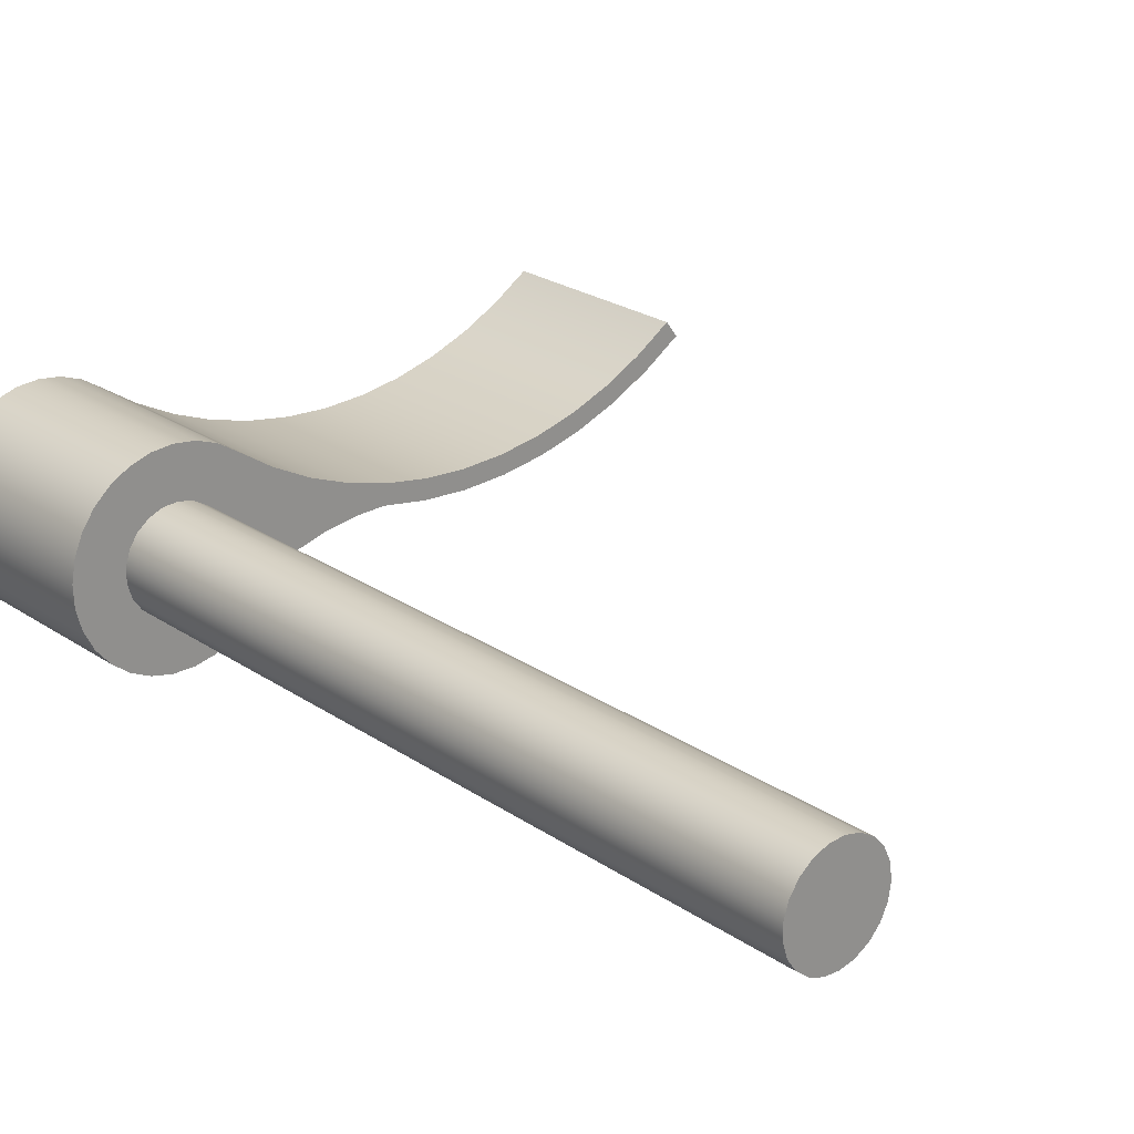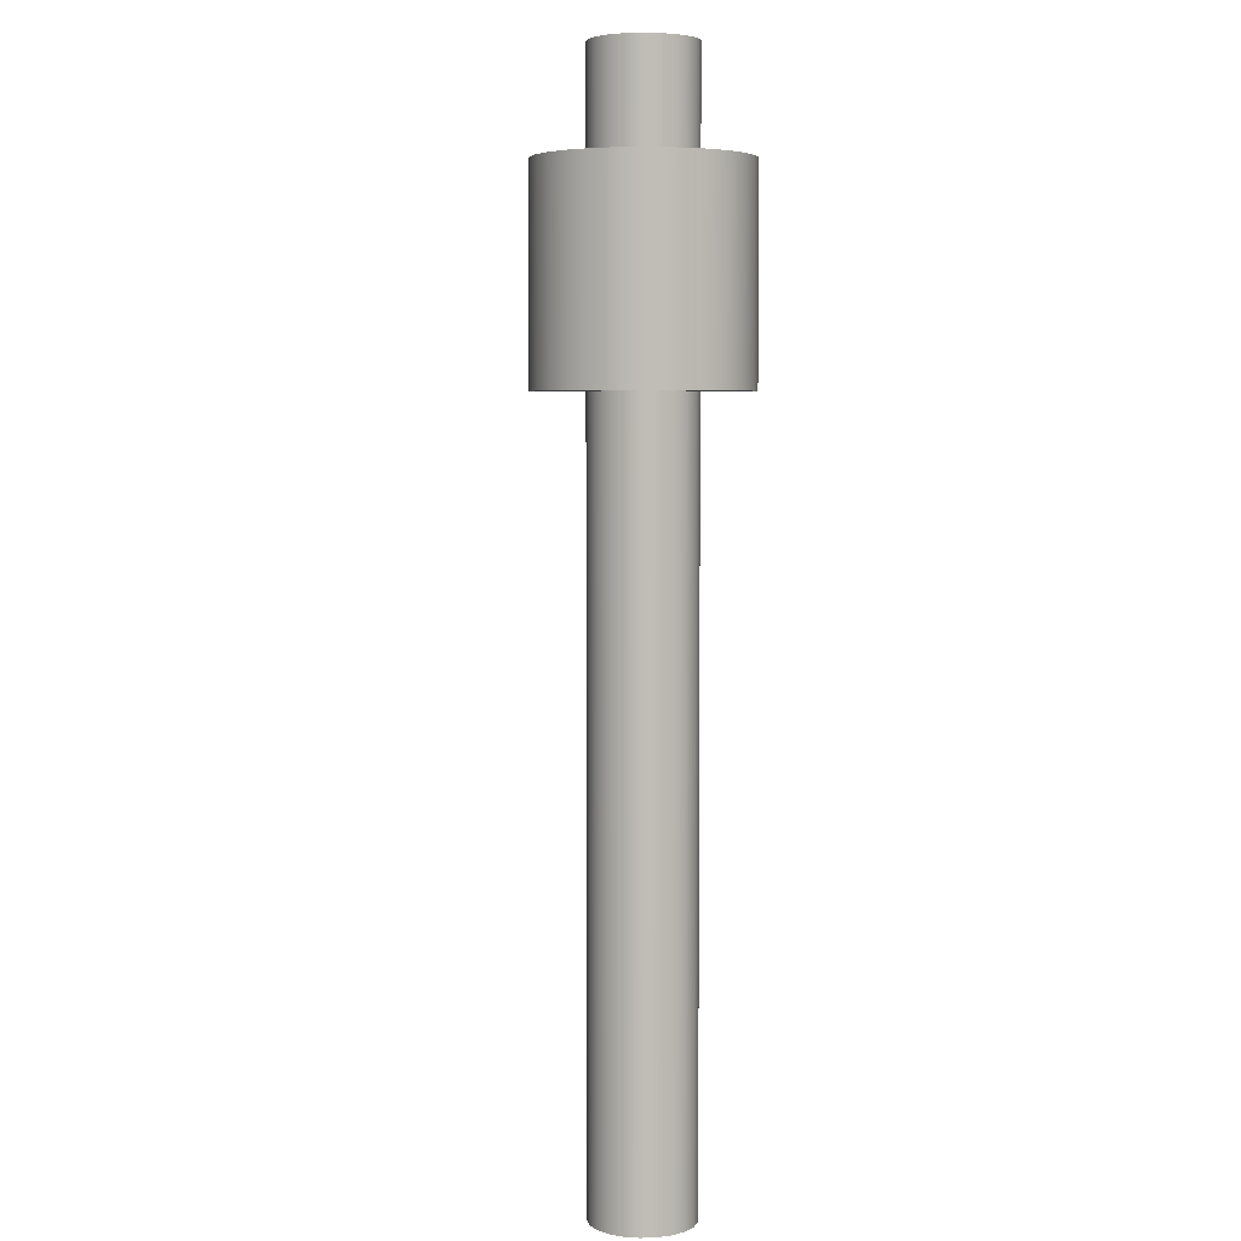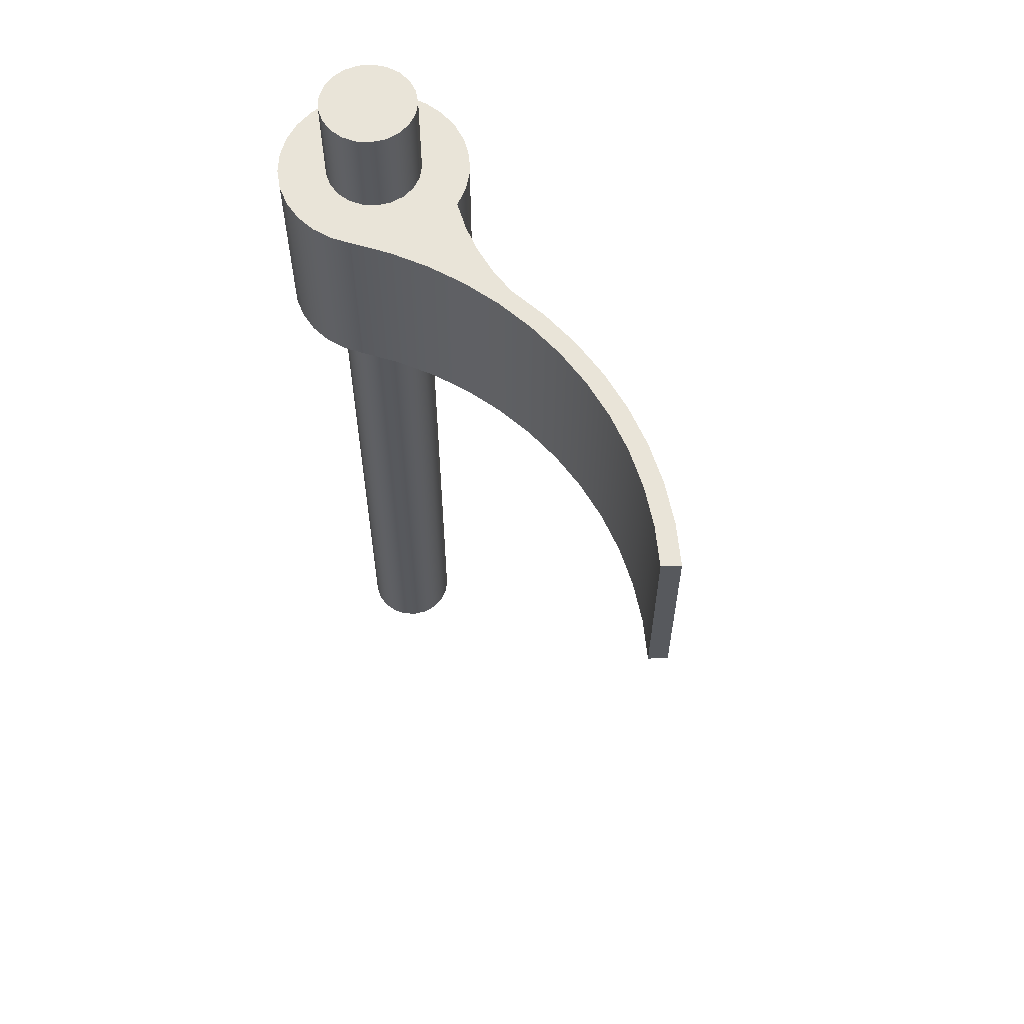
<metadata>
{"format":"obj","ext":"obj","renderer":"f3d","projection":"perspective","resolution":1024,"background":"white","views":[{"elev":23.6,"azim":138.7,"up":"+Y"},{"elev":4.9,"azim":84.9,"up":"+Z"},{"elev":60.7,"azim":-129.4,"up":"+Z"}]}
</metadata>
<code>
v -0.25 -3.062e-17 1
v -0.2389 0.07369 1
v -0.2066 0.1408 1
v -0.1559 0.1955 1
v -0.09134 0.2327 1
v -0.01868 0.2493 1
v 0.05563 0.2437 1
v 0.125 0.2165 1
v 0.1833 0.17 1
v 0.2252 0.1085 1
v 0.2472 0.03726 1
v 0.2472 -0.03726 1
v 0.2252 -0.1085 1
v 0.1833 -0.17 1
v 0.125 -0.2165 1
v 0.05563 -0.2437 1
v -0.01868 -0.2493 1
v -0.09134 -0.2327 1
v -0.1559 -0.1955 1
v -0.2066 -0.1408 1
v -0.2389 -0.07369 1
v -0.25 -3.062e-17 0.5
v -0.2389 -0.07369 0.5
v -0.2066 -0.1408 0.5
v -0.1559 -0.1955 0.5
v -0.09134 -0.2327 0.5
v -0.01868 -0.2493 0.5
v 0.05563 -0.2437 0.5
v 0.125 -0.2165 0.5
v 0.1833 -0.17 0.5
v 0.2252 -0.1085 0.5
v 0.2472 -0.03726 0.5
v 0.2472 0.03726 0.5
v 0.2252 0.1085 0.5
v 0.1833 0.17 0.5
v 0.125 0.2165 0.5
v 0.05563 0.2437 0.5
v -0.01868 0.2493 0.5
v -0.09134 0.2327 0.5
v -0.1559 0.1955 0.5
v -0.2066 0.1408 0.5
v -0.2389 0.07369 0.5
v -0.25 -3.062e-17 0.5
v -0.25 -3.062e-17 1
v -0.25 -3.062e-17 -4.2
v -0.2389 -0.07369 -4.2
v -0.2066 -0.1408 -4.2
v -0.1559 -0.1955 -4.2
v -0.09134 -0.2327 -4.2
v -0.01868 -0.2493 -4.2
v 0.05563 -0.2437 -4.2
v 0.125 -0.2165 -4.2
v 0.1833 -0.17 -4.2
v 0.2252 -0.1085 -4.2
v 0.2472 -0.03726 -4.2
v 0.2472 0.03726 -4.2
v 0.2252 0.1085 -4.2
v 0.1833 0.17 -4.2
v 0.125 0.2165 -4.2
v 0.05563 0.2437 -4.2
v -0.01868 0.2493 -4.2
v -0.09134 0.2327 -4.2
v -0.1559 0.1955 -4.2
v -0.2066 0.1408 -4.2
v -0.2389 0.07369 -4.2
v -0.25 -3.062e-17 -0.5
v -0.2389 0.07369 -0.5
v -0.2066 0.1408 -0.5
v -0.1559 0.1955 -0.5
v -0.09134 0.2327 -0.5
v -0.01868 0.2493 -0.5
v 0.05563 0.2437 -0.5
v 0.125 0.2165 -0.5
v 0.1833 0.17 -0.5
v 0.2252 0.1085 -0.5
v 0.2472 0.03726 -0.5
v 0.2472 -0.03726 -0.5
v 0.2252 -0.1085 -0.5
v 0.1833 -0.17 -0.5
v 0.125 -0.2165 -0.5
v 0.05563 -0.2437 -0.5
v -0.01868 -0.2493 -0.5
v -0.09134 -0.2327 -0.5
v -0.1559 -0.1955 -0.5
v -0.2066 -0.1408 -0.5
v -0.2389 -0.07369 -0.5
v -0.25 -3.062e-17 -4.2
v -0.25 -3.062e-17 -0.5
v -0.25 -3.062e-17 -4.2
v -0.2389 0.07369 -4.2
v -0.2066 0.1408 -4.2
v -0.1559 0.1955 -4.2
v -0.09134 0.2327 -4.2
v -0.01868 0.2493 -4.2
v 0.05563 0.2437 -4.2
v 0.125 0.2165 -4.2
v 0.1833 0.17 -4.2
v 0.2252 0.1085 -4.2
v 0.2472 0.03726 -4.2
v 0.2472 -0.03726 -4.2
v 0.2252 -0.1085 -4.2
v 0.1833 -0.17 -4.2
v 0.125 -0.2165 -4.2
v 0.05563 -0.2437 -4.2
v -0.01868 -0.2493 -4.2
v -0.09134 -0.2327 -4.2
v -0.1559 -0.1955 -4.2
v -0.2066 -0.1408 -4.2
v -0.2389 -0.07369 -4.2
v -0.25 -3.062e-17 1
v -0.2389 -0.07369 1
v -0.2066 -0.1408 1
v -0.1559 -0.1955 1
v -0.09134 -0.2327 1
v -0.01868 -0.2493 1
v 0.05563 -0.2437 1
v 0.125 -0.2165 1
v 0.1833 -0.17 1
v 0.2252 -0.1085 1
v 0.2472 -0.03726 1
v 0.2472 0.03726 1
v 0.2252 0.1085 1
v 0.1833 0.17 1
v 0.125 0.2165 1
v 0.05563 0.2437 1
v -0.01868 0.2493 1
v -0.09134 0.2327 1
v -0.1559 0.1955 1
v -0.2066 0.1408 1
v -0.2389 0.07369 1
v -0.25 -3.062e-17 -0.5
v -0.2389 -0.07369 -0.5
v -0.2066 -0.1408 -0.5
v -0.1559 -0.1955 -0.5
v -0.09134 -0.2327 -0.5
v -0.01868 -0.2493 -0.5
v 0.05563 -0.2437 -0.5
v 0.125 -0.2165 -0.5
v 0.1833 -0.17 -0.5
v 0.2252 -0.1085 -0.5
v 0.2472 -0.03726 -0.5
v 0.2472 0.03726 -0.5
v 0.2252 0.1085 -0.5
v 0.1833 0.17 -0.5
v 0.125 0.2165 -0.5
v 0.05563 0.2437 -0.5
v -0.01868 0.2493 -0.5
v -0.09134 0.2327 -0.5
v -0.1559 0.1955 -0.5
v -0.2066 0.1408 -0.5
v -0.2389 0.07369 -0.5
v -1.5 0 -0.5
v -1.499 2.22e-16 -0.5
v -1.288 0.01123 -0.5
v -1.079 0.04473 -0.5
v -0.8747 0.1001 -0.5
v -0.6774 0.1768 -0.5
v -0.4893 0.2739 -0.5
v -0.3124 0.3904 -0.5
v -0.2207 0.4487 -0.5
v -0.1184 0.4858 -0.5
v -0.01058 0.4999 -0.5
v 0.09776 0.4903 -0.5
v 0.2015 0.4576 -0.5
v 0.2957 0.4032 -0.5
v 0.3759 0.3298 -0.5
v 0.4383 0.2407 -0.5
v 0.4799 0.1402 -0.5
v 0.4989 0.03313 -0.5
v 0.4943 -0.07553 -0.5
v 0.4662 -0.1806 -0.5
v 0.4162 -0.2772 -0.5
v 0.3464 -0.3606 -0.5
v 0.2602 -0.427 -0.5
v 0.1617 -0.4731 -0.5
v 0.05562 -0.4969 -0.5
v -0.05314 -0.4972 -0.5
v -0.1594 -0.4739 -0.5
v -0.2581 -0.4282 -0.5
v -0.3446 -0.3623 -0.5
v -0.4148 -0.2792 -0.5
v -0.4653 -0.1829 -0.5
v -0.6072 -0.1243 -0.5
v -0.755 -0.08289 -0.5
v -0.9067 -0.05916 -0.5
v -1.06 -0.05349 -0.5
v -1.282 -0.08867 -0.5
v -1.506 -0.09999 -0.5
v -1.73 -0.08731 -0.5
v -1.952 -0.05079 -0.5
v -2.168 0.00917 -0.5
v -2.377 0.09188 -0.5
v -2.576 0.1964 -0.5
v -2.762 0.3215 -0.5
v -2.702 0.4014 -0.5
v -2.524 0.2818 -0.5
v -2.333 0.1819 -0.5
v -2.134 0.1031 -0.5
v -1.926 0.04604 -0.5
v -1.714 0.01156 -0.5
v -1.499 2.22e-16 -0.5
v -1.499 2.22e-16 0.5
v -1.288 0.01123 0.5
v -1.079 0.04473 0.5
v -0.8747 0.1001 0.5
v -0.6774 0.1768 0.5
v -0.4893 0.2739 0.5
v -0.3124 0.3904 0.5
v -0.3124 0.3904 -0.5
v -0.4893 0.2739 -0.5
v -0.6774 0.1768 -0.5
v -0.8747 0.1001 -0.5
v -1.079 0.04473 -0.5
v -1.288 0.01123 -0.5
v -0.3124 0.3904 -0.5
v -0.3124 0.3904 0.5
v -0.2207 0.4487 0.5
v -0.1184 0.4858 0.5
v -0.01058 0.4999 0.5
v 0.09776 0.4903 0.5
v 0.2015 0.4576 0.5
v 0.2957 0.4032 0.5
v 0.3759 0.3298 0.5
v 0.4383 0.2407 0.5
v 0.4799 0.1402 0.5
v 0.4989 0.03313 0.5
v 0.4943 -0.07553 0.5
v 0.4662 -0.1806 0.5
v 0.4162 -0.2772 0.5
v 0.3464 -0.3606 0.5
v 0.2602 -0.427 0.5
v 0.1617 -0.4731 0.5
v 0.05562 -0.4969 0.5
v -0.05314 -0.4972 0.5
v -0.1594 -0.4739 0.5
v -0.2581 -0.4282 0.5
v -0.3446 -0.3623 0.5
v -0.4148 -0.2792 0.5
v -0.4653 -0.1829 0.5
v -0.4653 -0.1829 -0.5
v -0.4148 -0.2792 -0.5
v -0.3446 -0.3623 -0.5
v -0.2581 -0.4282 -0.5
v -0.1594 -0.4739 -0.5
v -0.05314 -0.4972 -0.5
v 0.05562 -0.4969 -0.5
v 0.1617 -0.4731 -0.5
v 0.2602 -0.427 -0.5
v 0.3464 -0.3606 -0.5
v 0.4162 -0.2772 -0.5
v 0.4662 -0.1806 -0.5
v 0.4943 -0.07553 -0.5
v 0.4989 0.03313 -0.5
v 0.4799 0.1402 -0.5
v 0.4383 0.2407 -0.5
v 0.3759 0.3298 -0.5
v 0.2957 0.4032 -0.5
v 0.2015 0.4576 -0.5
v 0.09776 0.4903 -0.5
v -0.01058 0.4999 -0.5
v -0.1184 0.4858 -0.5
v -0.2207 0.4487 -0.5
v -0.4653 -0.1829 -0.5
v -0.4653 -0.1829 0.5
v -0.6072 -0.1243 0.5
v -0.755 -0.08289 0.5
v -0.9067 -0.05916 0.5
v -1.06 -0.05349 0.5
v -1.06 -0.05349 -0.5
v -0.9067 -0.05916 -0.5
v -0.755 -0.08289 -0.5
v -0.6072 -0.1243 -0.5
v -1.06 -0.05349 -0.5
v -1.06 -0.05349 0.5
v -1.282 -0.08867 0.5
v -1.506 -0.09999 0.5
v -1.73 -0.08731 0.5
v -1.952 -0.05079 0.5
v -2.168 0.00917 0.5
v -2.377 0.09188 0.5
v -2.576 0.1964 0.5
v -2.762 0.3215 0.5
v -2.762 0.3215 -0.5
v -2.576 0.1964 -0.5
v -2.377 0.09188 -0.5
v -2.168 0.00917 -0.5
v -1.952 -0.05079 -0.5
v -1.73 -0.08731 -0.5
v -1.506 -0.09999 -0.5
v -1.282 -0.08867 -0.5
v -2.762 0.3215 -0.5
v -2.762 0.3215 0.5
v -2.702 0.4014 0.5
v -2.702 0.4014 -0.5
v -2.702 0.4014 -0.5
v -2.702 0.4014 0.5
v -2.524 0.2818 0.5
v -2.333 0.1819 0.5
v -2.134 0.1031 0.5
v -1.926 0.04604 0.5
v -1.714 0.01156 0.5
v -1.5 0 0.5
v -1.5 0 -0.5
v -1.714 0.01156 -0.5
v -1.926 0.04604 -0.5
v -2.134 0.1031 -0.5
v -2.333 0.1819 -0.5
v -2.524 0.2818 -0.5
v -1.5 0 -0.5
v -1.5 0 0.5
v -1.499 2.22e-16 0.5
v -1.499 2.22e-16 -0.5
v -0.25 -3.062e-17 0.5
v -0.2389 0.07369 0.5
v -0.2066 0.1408 0.5
v -0.1559 0.1955 0.5
v -0.09134 0.2327 0.5
v -0.01868 0.2493 0.5
v 0.05563 0.2437 0.5
v 0.125 0.2165 0.5
v 0.1833 0.17 0.5
v 0.2252 0.1085 0.5
v 0.2472 0.03726 0.5
v 0.2472 -0.03726 0.5
v 0.2252 -0.1085 0.5
v 0.1833 -0.17 0.5
v 0.125 -0.2165 0.5
v 0.05563 -0.2437 0.5
v -0.01868 -0.2493 0.5
v -0.09134 -0.2327 0.5
v -0.1559 -0.1955 0.5
v -0.2066 -0.1408 0.5
v -0.2389 -0.07369 0.5
v -1.499 2.22e-16 0.5
v -1.5 0 0.5
v -1.714 0.01156 0.5
v -1.926 0.04604 0.5
v -2.134 0.1031 0.5
v -2.333 0.1819 0.5
v -2.524 0.2818 0.5
v -2.702 0.4014 0.5
v -2.762 0.3215 0.5
v -2.576 0.1964 0.5
v -2.377 0.09188 0.5
v -2.168 0.00917 0.5
v -1.952 -0.05079 0.5
v -1.73 -0.08731 0.5
v -1.506 -0.09999 0.5
v -1.282 -0.08867 0.5
v -1.06 -0.05349 0.5
v -0.9067 -0.05916 0.5
v -0.755 -0.08289 0.5
v -0.6072 -0.1243 0.5
v -0.4653 -0.1829 0.5
v -0.4148 -0.2792 0.5
v -0.3446 -0.3623 0.5
v -0.2581 -0.4282 0.5
v -0.1594 -0.4739 0.5
v -0.05314 -0.4972 0.5
v 0.05562 -0.4969 0.5
v 0.1617 -0.4731 0.5
v 0.2602 -0.427 0.5
v 0.3464 -0.3606 0.5
v 0.4162 -0.2772 0.5
v 0.4662 -0.1806 0.5
v 0.4943 -0.07553 0.5
v 0.4989 0.03313 0.5
v 0.4799 0.1402 0.5
v 0.4383 0.2407 0.5
v 0.3759 0.3298 0.5
v 0.2957 0.4032 0.5
v 0.2015 0.4576 0.5
v 0.09776 0.4903 0.5
v -0.01058 0.4999 0.5
v -0.1184 0.4858 0.5
v -0.2207 0.4487 0.5
v -0.3124 0.3904 0.5
v -0.4893 0.2739 0.5
v -0.6774 0.1768 0.5
v -0.8747 0.1001 0.5
v -1.079 0.04473 0.5
v -1.288 0.01123 0.5
g d0d478a4-e2b7-11ea-bd4f-54bf646e7e1f
f 2 42 1
f 1 42 43
f 44 22 21
f 21 22 23
f 21 23 20
f 20 23 24
f 20 24 19
f 19 24 25
f 19 25 18
f 18 25 26
f 18 26 17
f 17 26 27
f 17 27 16
f 16 27 28
f 16 28 15
f 15 28 29
f 15 29 14
f 14 29 30
f 14 30 13
f 13 30 31
f 13 31 12
f 12 31 32
f 12 32 11
f 11 32 33
f 11 33 10
f 10 33 34
f 10 34 9
f 9 34 35
f 9 35 8
f 8 35 36
f 8 36 7
f 7 36 37
f 7 37 6
f 6 37 38
f 6 38 5
f 5 38 39
f 5 39 4
f 4 39 40
f 4 40 3
f 3 40 41
f 3 41 2
f 2 41 42
g d0d64cee-e2b7-11ea-9677-54bf646e7e1f
f 46 86 45
f 45 86 88
f 87 66 65
f 65 66 67
f 65 67 64
f 64 67 68
f 64 68 63
f 63 68 69
f 63 69 62
f 62 69 70
f 62 70 61
f 61 70 71
f 61 71 60
f 60 71 72
f 60 72 59
f 59 72 73
f 59 73 58
f 58 73 74
f 58 74 57
f 57 74 75
f 57 75 56
f 56 75 76
f 56 76 55
f 55 76 77
f 55 77 54
f 54 77 78
f 54 78 53
f 53 78 79
f 53 79 52
f 52 79 80
f 52 80 51
f 51 80 81
f 51 81 50
f 50 81 82
f 50 82 49
f 49 82 83
f 49 83 48
f 48 83 84
f 48 84 47
f 47 84 85
f 47 85 46
f 46 85 86
g d0d7faa6-e2b7-11ea-811c-54bf646e7e1f
f 90 99 89
f 89 99 100
f 89 100 109
f 109 100 101
f 109 101 108
f 108 101 102
f 108 102 107
f 107 102 103
f 107 103 106
f 106 103 104
f 106 104 105
f 99 90 98
f 98 90 91
f 98 91 97
f 97 91 92
f 97 92 96
f 96 92 93
f 96 93 95
f 95 93 94
g d0d9cf48-e2b7-11ea-87c4-54bf646e7e1f
f 111 120 110
f 110 120 121
f 110 121 130
f 130 121 122
f 130 122 129
f 129 122 123
f 129 123 128
f 128 123 124
f 128 124 127
f 127 124 125
f 127 125 126
f 120 111 119
f 119 111 112
f 119 112 118
f 118 112 113
f 118 113 117
f 117 113 114
f 117 114 116
f 116 114 115
g d077b31e-e2b7-11ea-b4a1-54bf646e7e1f
f 132 183 131
f 131 183 184
f 131 184 156
f 156 184 185
f 156 185 155
f 155 185 186
f 155 186 154
f 154 186 187
f 154 187 153
f 153 187 188
f 153 188 152
f 152 188 189
f 152 189 200
f 200 189 190
f 200 190 199
f 199 190 191
f 199 191 198
f 198 191 192
f 198 192 197
f 197 192 193
f 197 193 196
f 196 193 194
f 196 194 195
f 183 132 182
f 182 132 133
f 182 133 134
f 182 134 181
f 181 134 135
f 181 135 180
f 180 135 136
f 180 136 179
f 179 136 178
f 178 136 177
f 177 136 176
f 176 136 175
f 175 136 174
f 174 136 137
f 174 137 173
f 173 137 138
f 173 138 172
f 172 138 139
f 172 139 171
f 171 139 140
f 171 140 170
f 170 140 141
f 170 141 169
f 169 141 142
f 169 142 168
f 168 142 143
f 168 143 144
f 168 144 167
f 167 144 145
f 167 145 166
f 166 145 146
f 166 146 165
f 165 146 164
f 164 146 147
f 164 147 163
f 163 147 162
f 162 147 161
f 161 147 160
f 160 147 159
f 159 147 148
f 159 148 158
f 158 148 149
f 158 149 150
f 158 150 157
f 157 150 151
f 157 151 131
f 156 157 131
g d07b0e68-e2b7-11ea-bfd2-54bf646e7e1f
f 201 202 214
f 214 202 203
f 214 203 213
f 213 203 204
f 213 204 212
f 212 204 205
f 212 205 211
f 211 205 206
f 211 206 210
f 210 206 207
f 210 207 209
f 209 207 208
g d07ce33e-e2b7-11ea-b30c-54bf646e7e1f
f 215 216 262
f 262 216 217
f 262 217 261
f 261 217 218
f 261 218 260
f 260 218 219
f 260 219 259
f 259 219 220
f 259 220 258
f 258 220 221
f 258 221 257
f 257 221 222
f 257 222 256
f 256 222 223
f 256 223 255
f 255 223 224
f 255 224 254
f 254 224 225
f 254 225 253
f 253 225 226
f 253 226 252
f 252 226 227
f 252 227 251
f 251 227 228
f 251 228 250
f 250 228 229
f 250 229 249
f 249 229 230
f 249 230 248
f 248 230 231
f 248 231 247
f 247 231 232
f 247 232 246
f 246 232 233
f 246 233 245
f 245 233 234
f 245 234 244
f 244 234 235
f 244 235 243
f 243 235 236
f 243 236 242
f 242 236 237
f 242 237 241
f 241 237 238
f 241 238 240
f 240 238 239
g d07e90de-e2b7-11ea-94c7-54bf646e7e1f
f 263 264 272
f 272 264 265
f 272 265 271
f 271 265 266
f 271 266 270
f 270 266 267
f 270 267 269
f 269 267 268
g d08065a8-e2b7-11ea-bd6c-54bf646e7e1f
f 273 274 290
f 290 274 275
f 290 275 289
f 289 275 276
f 289 276 288
f 288 276 277
f 288 277 287
f 287 277 278
f 287 278 286
f 286 278 279
f 286 279 285
f 285 279 280
f 285 280 284
f 284 280 281
f 284 281 283
f 283 281 282
g d081ec10-e2b7-11ea-abcd-54bf646e7e1f
f 292 293 291
f 291 293 294
g d08399e4-e2b7-11ea-a7a1-54bf646e7e1f
f 295 296 308
f 308 296 297
f 308 297 307
f 307 297 298
f 307 298 306
f 306 298 299
f 306 299 305
f 305 299 300
f 305 300 304
f 304 300 301
f 304 301 303
f 303 301 302
g d0852086-e2b7-11ea-a828-54bf646e7e1f
f 310 311 309
f 309 311 312
g d086a71a-e2b7-11ea-9c1e-54bf646e7e1f
f 314 379 313
f 313 379 380
f 313 380 352
f 352 380 351
f 351 380 381
f 351 381 350
f 350 381 382
f 350 382 349
f 349 382 334
f 349 334 348
f 348 334 335
f 348 335 347
f 347 335 336
f 347 336 346
f 346 336 337
f 346 337 345
f 345 337 338
f 345 338 344
f 344 338 339
f 344 339 343
f 343 339 340
f 343 340 342
f 342 340 341
f 314 315 379
f 379 315 378
f 378 315 316
f 378 316 317
f 378 317 377
f 377 317 318
f 377 318 376
f 376 318 375
f 375 318 374
f 374 318 373
f 373 318 372
f 372 318 319
f 372 319 371
f 371 319 370
f 370 319 320
f 370 320 369
f 369 320 321
f 369 321 368
f 368 321 322
f 368 322 323
f 368 323 367
f 367 323 324
f 367 324 366
f 366 324 325
f 366 325 365
f 365 325 326
f 365 326 364
f 364 326 327
f 364 327 363
f 363 327 328
f 363 328 362
f 362 328 329
f 362 329 361
f 361 329 360
f 360 329 359
f 359 329 358
f 358 329 357
f 357 329 356
f 356 329 330
f 356 330 355
f 355 330 331
f 355 331 354
f 354 331 332
f 354 332 333
f 354 333 353
f 353 333 313
f 353 313 352

</code>
